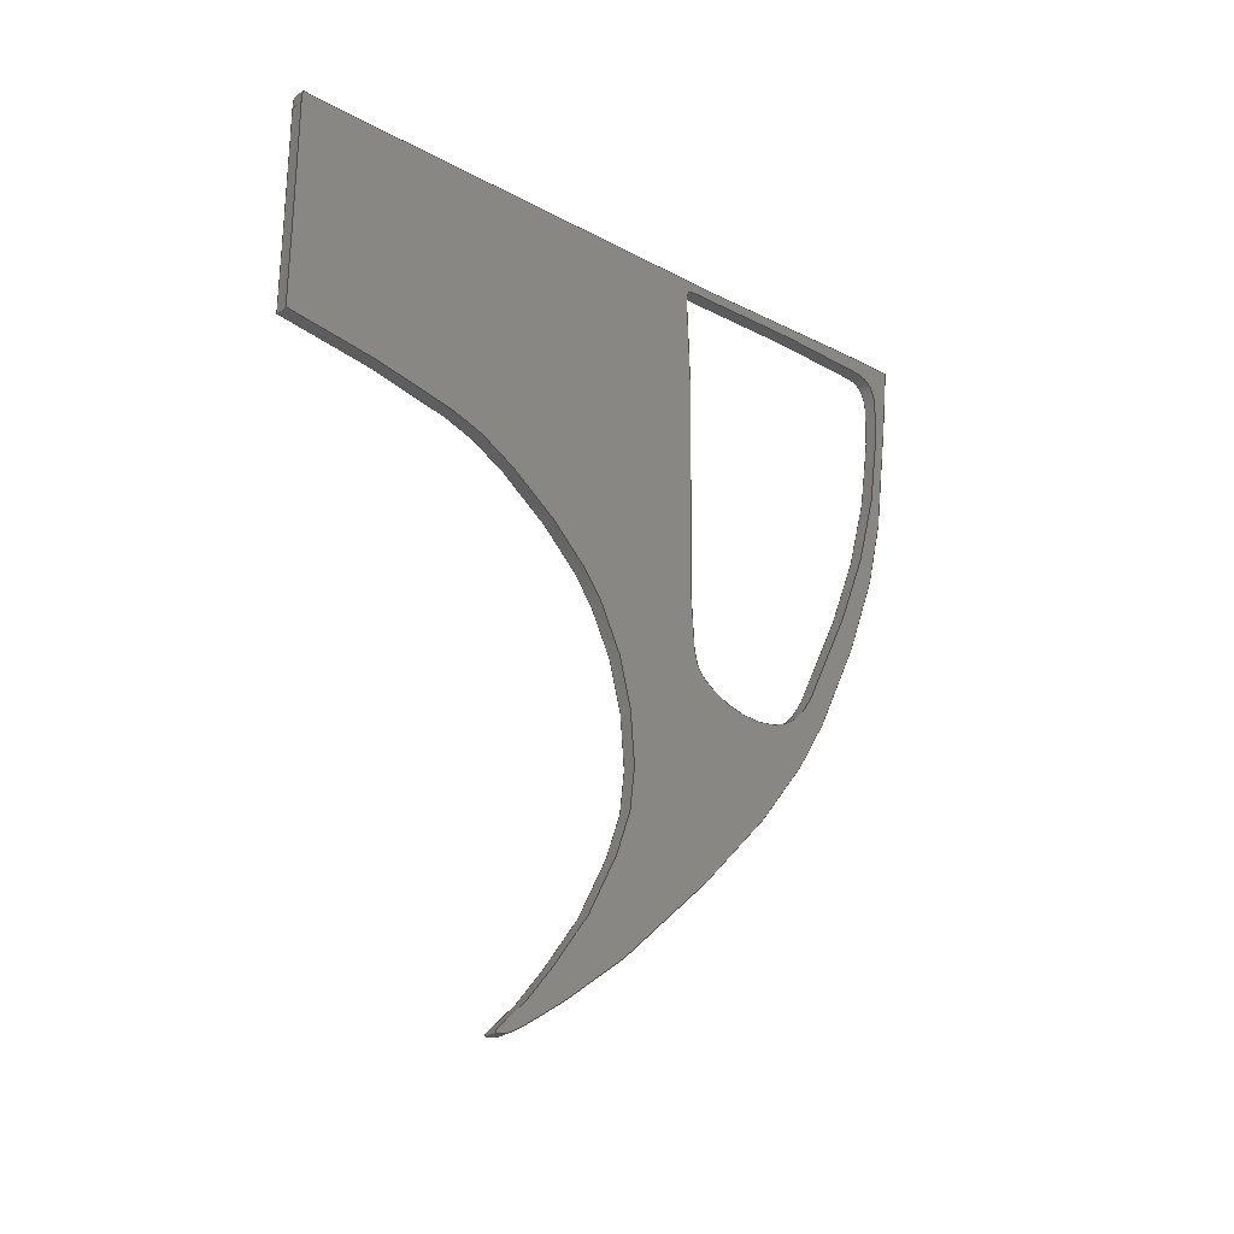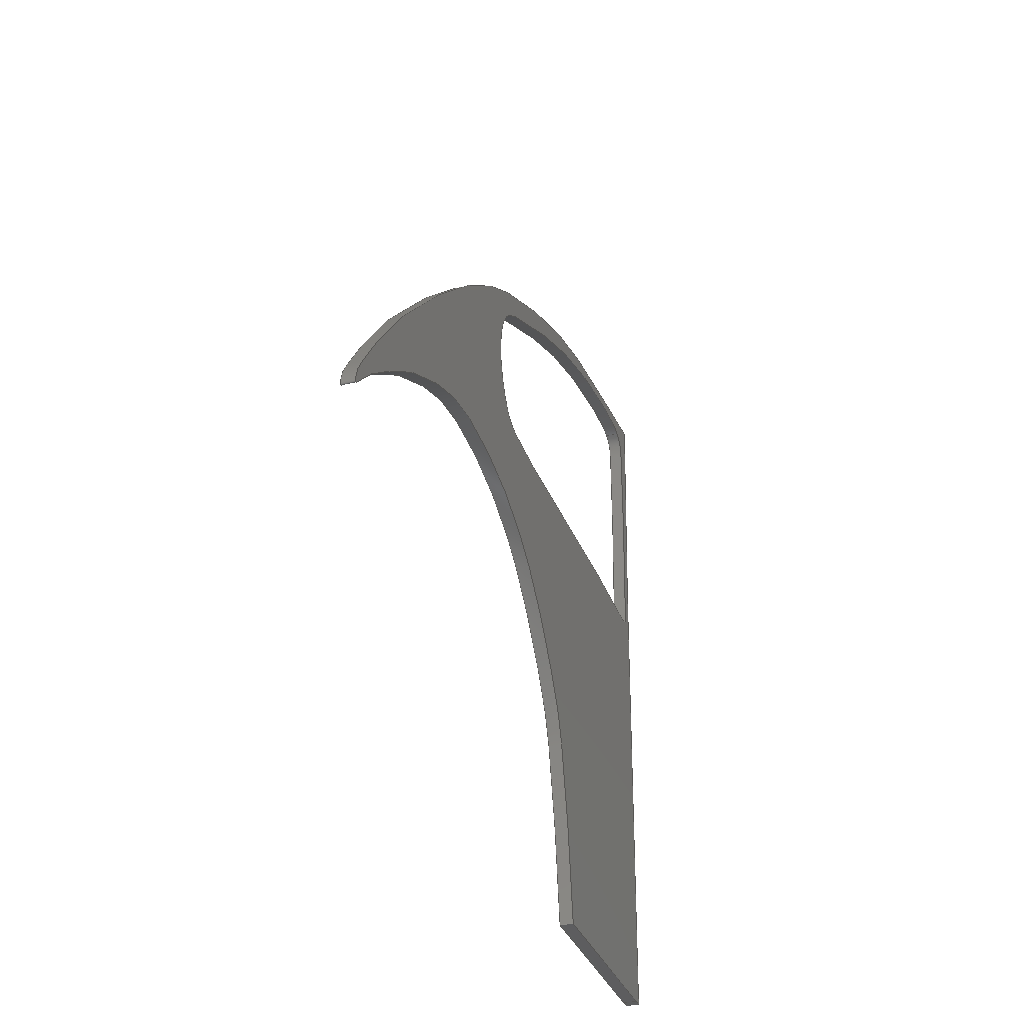
<metadata>
{"format":"step","ext":"step","renderer":"f3d","projection":"perspective","resolution":1024,"background":"white","views":[{"elev":-26.9,"azim":-131.2,"up":"+Y"},{"elev":-33.5,"azim":18.8,"up":"+Z"}]}
</metadata>
<code>
ISO-10303-21;
DATA;
#1=PROPERTY_DEFINITION_REPRESENTATION(#5,#3);
#2=PROPERTY_DEFINITION_REPRESENTATION(#6,#4);
#3=REPRESENTATION('',(#7),#300);
#4=REPRESENTATION('',(#8),#300);
#5=PROPERTY_DEFINITION('pmi validation property','',#305);
#6=PROPERTY_DEFINITION('pmi validation property','',#305);
#7=VALUE_REPRESENTATION_ITEM('number of annotations',COUNT_MEASURE(0));
#8=VALUE_REPRESENTATION_ITEM('number of views',COUNT_MEASURE(0));
#9=SHAPE_REPRESENTATION_RELATIONSHIP('','',#74,#10);
#10=ADVANCED_BREP_SHAPE_REPRESENTATION('',(#72),#300);
#11=PLANE('',#76);
#12=PLANE('',#77);
#13=OVER_RIDING_STYLED_ITEM('',(#59),#54,#57);
#14=ORIENTED_EDGE('',*,*,#22,.T.);
#15=ORIENTED_EDGE('',*,*,#23,.F.);
#16=ORIENTED_EDGE('',*,*,#24,.T.);
#17=ORIENTED_EDGE('',*,*,#25,.F.);
#18=ORIENTED_EDGE('',*,*,#22,.F.);
#19=ORIENTED_EDGE('',*,*,#24,.F.);
#20=ORIENTED_EDGE('',*,*,#23,.T.);
#21=ORIENTED_EDGE('',*,*,#25,.T.);
#22=EDGE_CURVE('',#26,#26,#30,.T.);
#23=EDGE_CURVE('',#27,#27,#31,.T.);
#24=EDGE_CURVE('',#28,#28,#32,.T.);
#25=EDGE_CURVE('',#29,#29,#33,.T.);
#26=VERTEX_POINT('',#139);
#27=VERTEX_POINT('',#158);
#28=VERTEX_POINT('',#261);
#29=VERTEX_POINT('',#296);
#30=B_SPLINE_CURVE_WITH_KNOTS('',3,(#121,#122,#123,#124,#125,#126,#127,
#128,#129,#130,#131,#132,#133,#134,#135,#136,#137,#138),.UNSPECIFIED.,.T.,
 .F.,(1,3,1,1,1,1,1,1,1,1,1,1,1,1,1,1,3,1),(-0.06736,0,0.03181,
0.07214,0.1559,0.2291,0.2626,
0.3184,0.4379,0.5176,0.5574,
0.6129,0.6743,0.7423,0.8434,
0.9326,1,1.032),.UNSPECIFIED.);
#31=B_SPLINE_CURVE_WITH_KNOTS('',3,(#140,#141,#142,#143,#144,#145,#146,
#147,#148,#149,#150,#151,#152,#153,#154,#155,#156,#157),.UNSPECIFIED.,.T.,
 .F.,(1,3,1,1,1,1,1,1,1,1,1,1,1,1,1,1,3,1),(-0.06736,0,0.03181,
0.07214,0.1559,0.2291,0.2626,
0.3184,0.4379,0.5176,0.5574,
0.6129,0.6743,0.7423,0.8434,
0.9326,1,1.032),.UNSPECIFIED.);
#32=B_SPLINE_CURVE_WITH_KNOTS('',3,(#227,#228,#229,#230,#231,#232,#233,
#234,#235,#236,#237,#238,#239,#240,#241,#242,#243,#244,#245,#246,#247,#248,
#249,#250,#251,#252,#253,#254,#255,#256,#257,#258,#259,#260),
 .UNSPECIFIED.,.T.,.F.,(1,3,1,1,1,1,1,1,1,1,1,1,1,1,1,1,1,1,1,1,1,1,1,1,
1,1,1,1,1,1,1,1,3,1),(-0.0576,0,0.01137,0.01786,
0.02161,0.02852,0.03491,0.08956,
0.1241,0.187,0.2435,0.2479,
0.2571,0.307,0.3514,0.4051,
0.4586,0.5165,0.5514,0.5728,
0.5868,0.6044,0.6324,0.6642,
0.7008,0.7348,0.7762,0.8159,
0.8537,0.8909,0.9413,0.9424,
1,1.011),.UNSPECIFIED.);
#33=B_SPLINE_CURVE_WITH_KNOTS('',3,(#262,#263,#264,#265,#266,#267,#268,
#269,#270,#271,#272,#273,#274,#275,#276,#277,#278,#279,#280,#281,#282,#283,
#284,#285,#286,#287,#288,#289,#290,#291,#292,#293,#294,#295),
 .UNSPECIFIED.,.T.,.F.,(1,3,1,1,1,1,1,1,1,1,1,1,1,1,1,1,1,1,1,1,1,1,1,1,
1,1,1,1,1,1,1,1,3,1),(-0.0576,0,0.01137,0.01786,
0.02161,0.02852,0.03491,0.08956,
0.1241,0.187,0.2435,0.2479,
0.2571,0.307,0.3514,0.4051,
0.4586,0.5165,0.5514,0.5728,
0.5868,0.6044,0.6324,0.6642,
0.7008,0.7348,0.7762,0.8159,
0.8537,0.8909,0.9413,0.9424,
1,1.011),.UNSPECIFIED.);
#34=EDGE_LOOP('',(#14));
#35=EDGE_LOOP('',(#15));
#36=EDGE_LOOP('',(#16));
#37=EDGE_LOOP('',(#17));
#38=EDGE_LOOP('',(#18));
#39=EDGE_LOOP('',(#19));
#40=EDGE_LOOP('',(#20));
#41=EDGE_LOOP('',(#21));
#42=FACE_BOUND('',#34,.T.);
#43=FACE_BOUND('',#35,.T.);
#44=FACE_BOUND('',#36,.T.);
#45=FACE_BOUND('',#37,.T.);
#46=FACE_BOUND('',#38,.T.);
#47=FACE_BOUND('',#39,.T.);
#48=FACE_BOUND('',#40,.T.);
#49=FACE_BOUND('',#41,.T.);
#50=B_SPLINE_SURFACE_WITH_KNOTS('',3,1,((#85,#86),(#87,#88),(#89,#90),(#91,
#92),(#93,#94),(#95,#96),(#97,#98),(#99,#100),(#101,#102),(#103,
#104),(#105,#106),(#107,#108),(#109,#110),(#111,#112),(#113,#114),(#115,
#116),(#117,#118),(#119,#120)),.SURF_OF_LINEAR_EXTRUSION.,.T.,.F.,.F.,(1,
3,1,1,1,1,1,1,1,1,1,1,1,1,1,1,3,1),(2,2),(-0.06736,0,0.03181,
0.07214,0.1559,0.2291,0.2626,
0.3184,0.4379,0.5176,0.5574,
0.6129,0.6743,0.7423,0.8434,
0.9326,1,1.032),(0,1),.UNSPECIFIED.);
#51=B_SPLINE_SURFACE_WITH_KNOTS('',3,1,((#159,#160),(#161,#162),(#163,#164),
(#165,#166),(#167,#168),(#169,#170),(#171,#172),(#173,#174),(#175,#176),
(#177,#178),(#179,#180),(#181,#182),(#183,#184),(#185,#186),(#187,#188),
(#189,#190),(#191,#192),(#193,#194),(#195,#196),(#197,#198),(#199,#200),
(#201,#202),(#203,#204),(#205,#206),(#207,#208),(#209,#210),(#211,#212),
(#213,#214),(#215,#216),(#217,#218),(#219,#220),(#221,#222),(#223,#224),
(#225,#226)),.SURF_OF_LINEAR_EXTRUSION.,.T.,.F.,.F.,(1,3,1,1,1,1,1,1,1,
1,1,1,1,1,1,1,1,1,1,1,1,1,1,1,1,1,1,1,1,1,1,1,3,1),(2,2),(-0.0576,
0,0.01137,0.01786,0.02161,0.02852,
0.03491,0.08956,0.1241,0.187,
0.2435,0.2479,0.2571,0.307,
0.3514,0.4051,0.4586,0.5165,
0.5514,0.5728,0.5868,0.6044,
0.6324,0.6642,0.7008,0.7348,
0.7762,0.8159,0.8537,0.8909,0.9413,
0.9424,1,1.011),(0,1),.UNSPECIFIED.);
#52=ADVANCED_FACE('',(#42,#43),#50,.T.);
#53=ADVANCED_FACE('',(#44,#45),#51,.T.);
#54=ADVANCED_FACE('',(#46,#47),#11,.F.);
#55=ADVANCED_FACE('',(#48,#49),#12,.T.);
#56=CLOSED_SHELL('',(#52,#53,#54,#55));
#57=STYLED_ITEM('',(#58),#72);
#58=PRESENTATION_STYLE_ASSIGNMENT((#60));
#59=PRESENTATION_STYLE_ASSIGNMENT((#61));
#60=SURFACE_STYLE_USAGE(.BOTH.,#62);
#61=SURFACE_STYLE_USAGE(.BOTH.,#63);
#62=SURFACE_SIDE_STYLE('',(#64));
#63=SURFACE_SIDE_STYLE('',(#65));
#64=SURFACE_STYLE_FILL_AREA(#66);
#65=SURFACE_STYLE_FILL_AREA(#67);
#66=FILL_AREA_STYLE('',(#68));
#67=FILL_AREA_STYLE('',(#69));
#68=FILL_AREA_STYLE_COLOUR('',#70);
#69=FILL_AREA_STYLE_COLOUR('',#71);
#70=COLOUR_RGB('',0.9176,0.9176,0.9176);
#71=COLOUR_RGB('',0.2627,0.2824,0.302);
#72=MANIFOLD_SOLID_BREP('puertatraiz',#56);
#73=SHAPE_DEFINITION_REPRESENTATION(#305,#74);
#74=SHAPE_REPRESENTATION('puertatraiz',(#75),#300);
#75=AXIS2_PLACEMENT_3D('',#84,#78,#79);
#76=AXIS2_PLACEMENT_3D('',#297,#80,#81);
#77=AXIS2_PLACEMENT_3D('',#298,#82,#83);
#78=DIRECTION('',(0,0,1));
#79=DIRECTION('',(1,0,0));
#80=DIRECTION('',(1,0,0));
#81=DIRECTION('',(0,1,0));
#82=DIRECTION('',(1,0,0));
#83=DIRECTION('',(0,1,0));
#84=CARTESIAN_POINT('',(0,0,0));
#85=CARTESIAN_POINT('',(-0.0005,-0.002705,0.0189));
#86=CARTESIAN_POINT('',(0,-0.002705,0.0189));
#87=CARTESIAN_POINT('',(-0.0005,-0.002443,0.0188));
#88=CARTESIAN_POINT('',(0,-0.002443,0.0188));
#89=CARTESIAN_POINT('',(-0.0005,-0.002145,0.01846));
#90=CARTESIAN_POINT('',(0,-0.002145,0.01846));
#91=CARTESIAN_POINT('',(-0.0005,-0.002103,0.01731));
#92=CARTESIAN_POINT('',(0,-0.002103,0.01731));
#93=CARTESIAN_POINT('',(-0.0005,-0.002077,0.01301));
#94=CARTESIAN_POINT('',(0,-0.002077,0.01301));
#95=CARTESIAN_POINT('',(-0.0005,-0.002391,0.009807));
#96=CARTESIAN_POINT('',(0,-0.002391,0.009807));
#97=CARTESIAN_POINT('',(-0.0005,-0.002193,0.008644));
#98=CARTESIAN_POINT('',(0,-0.002193,0.008644));
#99=CARTESIAN_POINT('',(-0.0005,-0.004776,0.009066));
#100=CARTESIAN_POINT('',(0,-0.004776,0.009066));
#101=CARTESIAN_POINT('',(-0.0005,-0.01323,0.008752));
#102=CARTESIAN_POINT('',(0,-0.01323,0.008752));
#103=CARTESIAN_POINT('',(-0.0005,-0.01728,0.008784));
#104=CARTESIAN_POINT('',(0,-0.01728,0.008784));
#105=CARTESIAN_POINT('',(-0.0005,-0.01841,0.009233));
#106=CARTESIAN_POINT('',(0,-0.01841,0.009233));
#107=CARTESIAN_POINT('',(-0.0005,-0.01936,0.01113));
#108=CARTESIAN_POINT('',(0,-0.01936,0.01113));
#109=CARTESIAN_POINT('',(-0.0005,-0.01906,0.0138));
#110=CARTESIAN_POINT('',(0,-0.01906,0.0138));
#111=CARTESIAN_POINT('',(-0.0005,-0.01631,0.01532));
#112=CARTESIAN_POINT('',(0,-0.01631,0.01532));
#113=CARTESIAN_POINT('',(-0.0005,-0.01049,0.01801));
#114=CARTESIAN_POINT('',(0,-0.01049,0.01801));
#115=CARTESIAN_POINT('',(-0.0005,-0.005923,0.01889));
#116=CARTESIAN_POINT('',(0,-0.005923,0.01889));
#117=CARTESIAN_POINT('',(-0.0005,-0.003262,0.01909));
#118=CARTESIAN_POINT('',(0,-0.003262,0.01909));
#119=CARTESIAN_POINT('',(-0.0005,-0.002705,0.0189));
#120=CARTESIAN_POINT('',(0,-0.002705,0.0189));
#121=CARTESIAN_POINT('',(-0.0005,-0.002705,0.0189));
#122=CARTESIAN_POINT('',(-0.0005,-0.002443,0.0188));
#123=CARTESIAN_POINT('',(-0.0005,-0.002145,0.01846));
#124=CARTESIAN_POINT('',(-0.0005,-0.002103,0.01731));
#125=CARTESIAN_POINT('',(-0.0005,-0.002077,0.01301));
#126=CARTESIAN_POINT('',(-0.0005,-0.002391,0.009807));
#127=CARTESIAN_POINT('',(-0.0005,-0.002193,0.008644));
#128=CARTESIAN_POINT('',(-0.0005,-0.004776,0.009066));
#129=CARTESIAN_POINT('',(-0.0005,-0.01323,0.008752));
#130=CARTESIAN_POINT('',(-0.0005,-0.01728,0.008784));
#131=CARTESIAN_POINT('',(-0.0005,-0.01841,0.009233));
#132=CARTESIAN_POINT('',(-0.0005,-0.01936,0.01113));
#133=CARTESIAN_POINT('',(-0.0005,-0.01906,0.0138));
#134=CARTESIAN_POINT('',(-0.0005,-0.01631,0.01532));
#135=CARTESIAN_POINT('',(-0.0005,-0.01049,0.01801));
#136=CARTESIAN_POINT('',(-0.0005,-0.005923,0.01889));
#137=CARTESIAN_POINT('',(-0.0005,-0.003262,0.01909));
#138=CARTESIAN_POINT('',(-0.0005,-0.002705,0.0189));
#139=CARTESIAN_POINT('',(-0.0005,-0.002705,0.0189));
#140=CARTESIAN_POINT('',(0,-0.002705,0.0189));
#141=CARTESIAN_POINT('',(0,-0.002443,0.0188));
#142=CARTESIAN_POINT('',(0,-0.002145,0.01846));
#143=CARTESIAN_POINT('',(0,-0.002103,0.01731));
#144=CARTESIAN_POINT('',(0,-0.002077,0.01301));
#145=CARTESIAN_POINT('',(0,-0.002391,0.009807));
#146=CARTESIAN_POINT('',(0,-0.002193,0.008644));
#147=CARTESIAN_POINT('',(0,-0.004776,0.009066));
#148=CARTESIAN_POINT('',(0,-0.01323,0.008752));
#149=CARTESIAN_POINT('',(0,-0.01728,0.008784));
#150=CARTESIAN_POINT('',(0,-0.01841,0.009233));
#151=CARTESIAN_POINT('',(0,-0.01936,0.01113));
#152=CARTESIAN_POINT('',(0,-0.01906,0.0138));
#153=CARTESIAN_POINT('',(0,-0.01631,0.01532));
#154=CARTESIAN_POINT('',(0,-0.01049,0.01801));
#155=CARTESIAN_POINT('',(0,-0.005923,0.01889));
#156=CARTESIAN_POINT('',(0,-0.003262,0.01909));
#157=CARTESIAN_POINT('',(0,-0.002705,0.0189));
#158=CARTESIAN_POINT('',(0,-0.002705,0.0189));
#159=CARTESIAN_POINT('',(-0.0005,-0.002714,-0.00858));
#160=CARTESIAN_POINT('',(0,-0.002714,-0.00858));
#161=CARTESIAN_POINT('',(-0.0005,-0.002471,-0.008579));
#162=CARTESIAN_POINT('',(0,-0.002471,-0.008579));
#163=CARTESIAN_POINT('',(-0.0005,-0.002439,-0.008573));
#164=CARTESIAN_POINT('',(0,-0.002439,-0.008573));
#165=CARTESIAN_POINT('',(-0.0005,-0.002293,-0.008551));
#166=CARTESIAN_POINT('',(0,-0.002293,-0.008551));
#167=CARTESIAN_POINT('',(-0.0005,-0.002242,-0.00858));
#168=CARTESIAN_POINT('',(0,-0.002242,-0.00858));
#169=CARTESIAN_POINT('',(-0.0005,-0.002241,-0.008414));
#170=CARTESIAN_POINT('',(0,-0.002241,-0.008414));
#171=CARTESIAN_POINT('',(-0.0005,-0.002376,-0.008366));
#172=CARTESIAN_POINT('',(0,-0.002376,-0.008366));
#173=CARTESIAN_POINT('',(-0.0005,-0.001999,-0.0002913));
#174=CARTESIAN_POINT('',(0,-0.001999,-0.0002913));
#175=CARTESIAN_POINT('',(-0.0005,-0.002136,0.001821));
#176=CARTESIAN_POINT('',(0,-0.002136,0.001821));
#177=CARTESIAN_POINT('',(-0.0005,-0.00192,0.01113));
#178=CARTESIAN_POINT('',(0,-0.00192,0.01113));
#179=CARTESIAN_POINT('',(-0.0005,-0.001392,0.01958));
#180=CARTESIAN_POINT('',(0,-0.001392,0.01958));
#181=CARTESIAN_POINT('',(-0.0005,-0.001458,0.01972));
#182=CARTESIAN_POINT('',(0,-0.001458,0.01972));
#183=CARTESIAN_POINT('',(-0.0005,-0.001813,0.01967));
#184=CARTESIAN_POINT('',(0,-0.001813,0.01967));
#185=CARTESIAN_POINT('',(-0.0005,-0.008424,0.019));
#186=CARTESIAN_POINT('',(0,-0.008424,0.019));
#187=CARTESIAN_POINT('',(-0.0005,-0.01237,0.01798));
#188=CARTESIAN_POINT('',(0,-0.01237,0.01798));
#189=CARTESIAN_POINT('',(-0.0005,-0.01942,0.01494));
#190=CARTESIAN_POINT('',(0,-0.01942,0.01494));
#191=CARTESIAN_POINT('',(-0.0005,-0.02453,0.01074));
#192=CARTESIAN_POINT('',(0,-0.02453,0.01074));
#193=CARTESIAN_POINT('',(-0.0005,-0.03029,0.004733));
#194=CARTESIAN_POINT('',(0,-0.03029,0.004733));
#195=CARTESIAN_POINT('',(-0.0005,-0.03194,0.002057));
#196=CARTESIAN_POINT('',(0,-0.03194,0.002057));
#197=CARTESIAN_POINT('',(-0.0005,-0.03268,0.001167));
#198=CARTESIAN_POINT('',(0,-0.03268,0.001167));
#199=CARTESIAN_POINT('',(-0.0005,-0.03282,0.0002611));
#200=CARTESIAN_POINT('',(0,-0.03282,0.0002611));
#201=CARTESIAN_POINT('',(-0.0005,-0.0321,0.001269));
#202=CARTESIAN_POINT('',(0,-0.0321,0.001269));
#203=CARTESIAN_POINT('',(-0.0005,-0.03065,0.002355));
#204=CARTESIAN_POINT('',(0,-0.03065,0.002355));
#205=CARTESIAN_POINT('',(-0.0005,-0.02874,0.00393));
#206=CARTESIAN_POINT('',(0,-0.02874,0.00393));
#207=CARTESIAN_POINT('',(-0.0005,-0.02574,0.005464));
#208=CARTESIAN_POINT('',(0,-0.02574,0.005464));
#209=CARTESIAN_POINT('',(-0.0005,-0.02304,0.006347));
#210=CARTESIAN_POINT('',(0,-0.02304,0.006347));
#211=CARTESIAN_POINT('',(-0.0005,-0.01864,0.005788));
#212=CARTESIAN_POINT('',(0,-0.01864,0.005788));
#213=CARTESIAN_POINT('',(-0.0005,-0.01536,0.003752));
#214=CARTESIAN_POINT('',(0,-0.01536,0.003752));
#215=CARTESIAN_POINT('',(-0.0005,-0.01305,0.0006194));
#216=CARTESIAN_POINT('',(0,-0.01305,0.0006194));
#217=CARTESIAN_POINT('',(-0.0005,-0.01172,-0.001671));
#218=CARTESIAN_POINT('',(0,-0.01172,-0.001671));
#219=CARTESIAN_POINT('',(-0.0005,-0.01083,-0.008617));
#220=CARTESIAN_POINT('',(0,-0.01083,-0.008617));
#221=CARTESIAN_POINT('',(-0.0005,-0.01102,-0.008556));
#222=CARTESIAN_POINT('',(0,-0.01102,-0.008556));
#223=CARTESIAN_POINT('',(-0.0005,-0.003945,-0.00859));
#224=CARTESIAN_POINT('',(0,-0.003945,-0.00859));
#225=CARTESIAN_POINT('',(-0.0005,-0.002714,-0.00858));
#226=CARTESIAN_POINT('',(0,-0.002714,-0.00858));
#227=CARTESIAN_POINT('',(-0.0005,-0.002714,-0.00858));
#228=CARTESIAN_POINT('',(-0.0005,-0.002471,-0.008579));
#229=CARTESIAN_POINT('',(-0.0005,-0.002439,-0.008573));
#230=CARTESIAN_POINT('',(-0.0005,-0.002293,-0.008551));
#231=CARTESIAN_POINT('',(-0.0005,-0.002242,-0.00858));
#232=CARTESIAN_POINT('',(-0.0005,-0.002241,-0.008414));
#233=CARTESIAN_POINT('',(-0.0005,-0.002376,-0.008366));
#234=CARTESIAN_POINT('',(-0.0005,-0.001999,-0.0002913));
#235=CARTESIAN_POINT('',(-0.0005,-0.002136,0.001821));
#236=CARTESIAN_POINT('',(-0.0005,-0.00192,0.01113));
#237=CARTESIAN_POINT('',(-0.0005,-0.001392,0.01958));
#238=CARTESIAN_POINT('',(-0.0005,-0.001458,0.01972));
#239=CARTESIAN_POINT('',(-0.0005,-0.001813,0.01967));
#240=CARTESIAN_POINT('',(-0.0005,-0.008424,0.019));
#241=CARTESIAN_POINT('',(-0.0005,-0.01237,0.01798));
#242=CARTESIAN_POINT('',(-0.0005,-0.01942,0.01494));
#243=CARTESIAN_POINT('',(-0.0005,-0.02453,0.01074));
#244=CARTESIAN_POINT('',(-0.0005,-0.03029,0.004733));
#245=CARTESIAN_POINT('',(-0.0005,-0.03194,0.002057));
#246=CARTESIAN_POINT('',(-0.0005,-0.03268,0.001167));
#247=CARTESIAN_POINT('',(-0.0005,-0.03282,0.0002611));
#248=CARTESIAN_POINT('',(-0.0005,-0.0321,0.001269));
#249=CARTESIAN_POINT('',(-0.0005,-0.03065,0.002355));
#250=CARTESIAN_POINT('',(-0.0005,-0.02874,0.00393));
#251=CARTESIAN_POINT('',(-0.0005,-0.02574,0.005464));
#252=CARTESIAN_POINT('',(-0.0005,-0.02304,0.006347));
#253=CARTESIAN_POINT('',(-0.0005,-0.01864,0.005788));
#254=CARTESIAN_POINT('',(-0.0005,-0.01536,0.003752));
#255=CARTESIAN_POINT('',(-0.0005,-0.01305,0.0006194));
#256=CARTESIAN_POINT('',(-0.0005,-0.01172,-0.001671));
#257=CARTESIAN_POINT('',(-0.0005,-0.01083,-0.008617));
#258=CARTESIAN_POINT('',(-0.0005,-0.01102,-0.008556));
#259=CARTESIAN_POINT('',(-0.0005,-0.003945,-0.00859));
#260=CARTESIAN_POINT('',(-0.0005,-0.002714,-0.00858));
#261=CARTESIAN_POINT('',(-0.0005,-0.002714,-0.00858));
#262=CARTESIAN_POINT('',(0,-0.002714,-0.00858));
#263=CARTESIAN_POINT('',(0,-0.002471,-0.008579));
#264=CARTESIAN_POINT('',(0,-0.002439,-0.008573));
#265=CARTESIAN_POINT('',(0,-0.002293,-0.008551));
#266=CARTESIAN_POINT('',(0,-0.002242,-0.00858));
#267=CARTESIAN_POINT('',(0,-0.002241,-0.008414));
#268=CARTESIAN_POINT('',(0,-0.002376,-0.008366));
#269=CARTESIAN_POINT('',(0,-0.001999,-0.0002913));
#270=CARTESIAN_POINT('',(0,-0.002136,0.001821));
#271=CARTESIAN_POINT('',(0,-0.00192,0.01113));
#272=CARTESIAN_POINT('',(0,-0.001392,0.01958));
#273=CARTESIAN_POINT('',(0,-0.001458,0.01972));
#274=CARTESIAN_POINT('',(0,-0.001813,0.01967));
#275=CARTESIAN_POINT('',(0,-0.008424,0.019));
#276=CARTESIAN_POINT('',(0,-0.01237,0.01798));
#277=CARTESIAN_POINT('',(0,-0.01942,0.01494));
#278=CARTESIAN_POINT('',(0,-0.02453,0.01074));
#279=CARTESIAN_POINT('',(0,-0.03029,0.004733));
#280=CARTESIAN_POINT('',(0,-0.03194,0.002057));
#281=CARTESIAN_POINT('',(0,-0.03268,0.001167));
#282=CARTESIAN_POINT('',(0,-0.03282,0.0002611));
#283=CARTESIAN_POINT('',(0,-0.0321,0.001269));
#284=CARTESIAN_POINT('',(0,-0.03065,0.002355));
#285=CARTESIAN_POINT('',(0,-0.02874,0.00393));
#286=CARTESIAN_POINT('',(0,-0.02574,0.005464));
#287=CARTESIAN_POINT('',(0,-0.02304,0.006347));
#288=CARTESIAN_POINT('',(0,-0.01864,0.005788));
#289=CARTESIAN_POINT('',(0,-0.01536,0.003752));
#290=CARTESIAN_POINT('',(0,-0.01305,0.0006194));
#291=CARTESIAN_POINT('',(0,-0.01172,-0.001671));
#292=CARTESIAN_POINT('',(0,-0.01083,-0.008617));
#293=CARTESIAN_POINT('',(0,-0.01102,-0.008556));
#294=CARTESIAN_POINT('',(0,-0.003945,-0.00859));
#295=CARTESIAN_POINT('',(0,-0.002714,-0.00858));
#296=CARTESIAN_POINT('',(0,-0.002714,-0.00858));
#297=CARTESIAN_POINT('',(-0.0005,0.004512,0.004707));
#298=CARTESIAN_POINT('',(0,0.004512,0.004707));
#299=MECHANICAL_DESIGN_GEOMETRIC_PRESENTATION_REPRESENTATION('',(#57,#13),
#300);
#300=(
GEOMETRIC_REPRESENTATION_CONTEXT(3)
GLOBAL_UNCERTAINTY_ASSIGNED_CONTEXT((#301))
GLOBAL_UNIT_ASSIGNED_CONTEXT((#304,#303,#302))
REPRESENTATION_CONTEXT('puertatraiz','TOP_LEVEL_ASSEMBLY_PART')
);
#301=UNCERTAINTY_MEASURE_WITH_UNIT(LENGTH_MEASURE(5e-06),#304,
'DISTANCE_ACCURACY_VALUE','Maximum Tolerance applied to model');
#302=(
NAMED_UNIT(*)
SI_UNIT($,.STERADIAN.)
SOLID_ANGLE_UNIT()
);
#303=(
NAMED_UNIT(*)
PLANE_ANGLE_UNIT()
SI_UNIT($,.RADIAN.)
);
#304=(
LENGTH_UNIT()
NAMED_UNIT(*)
SI_UNIT($,.METRE.)
);
#305=PRODUCT_DEFINITION_SHAPE('','',#306);
#306=PRODUCT_DEFINITION('','',#308,#307);
#307=PRODUCT_DEFINITION_CONTEXT('',#314,'design');
#308=PRODUCT_DEFINITION_FORMATION_WITH_SPECIFIED_SOURCE('','',#310,
 .NOT_KNOWN.);
#309=PRODUCT_RELATED_PRODUCT_CATEGORY('','',(#310));
#310=PRODUCT('puertatraiz','puertatraiz','puertatraiz',(#312));
#311=PRODUCT_CATEGORY('','');
#312=PRODUCT_CONTEXT('',#314,'mechanical');
#313=APPLICATION_PROTOCOL_DEFINITION('international standard',
'automotive_design',2010,#314);
#314=APPLICATION_CONTEXT(
'core data for automotive mechanical design processes');
ENDSEC;
END-ISO-10303-21;

</code>
